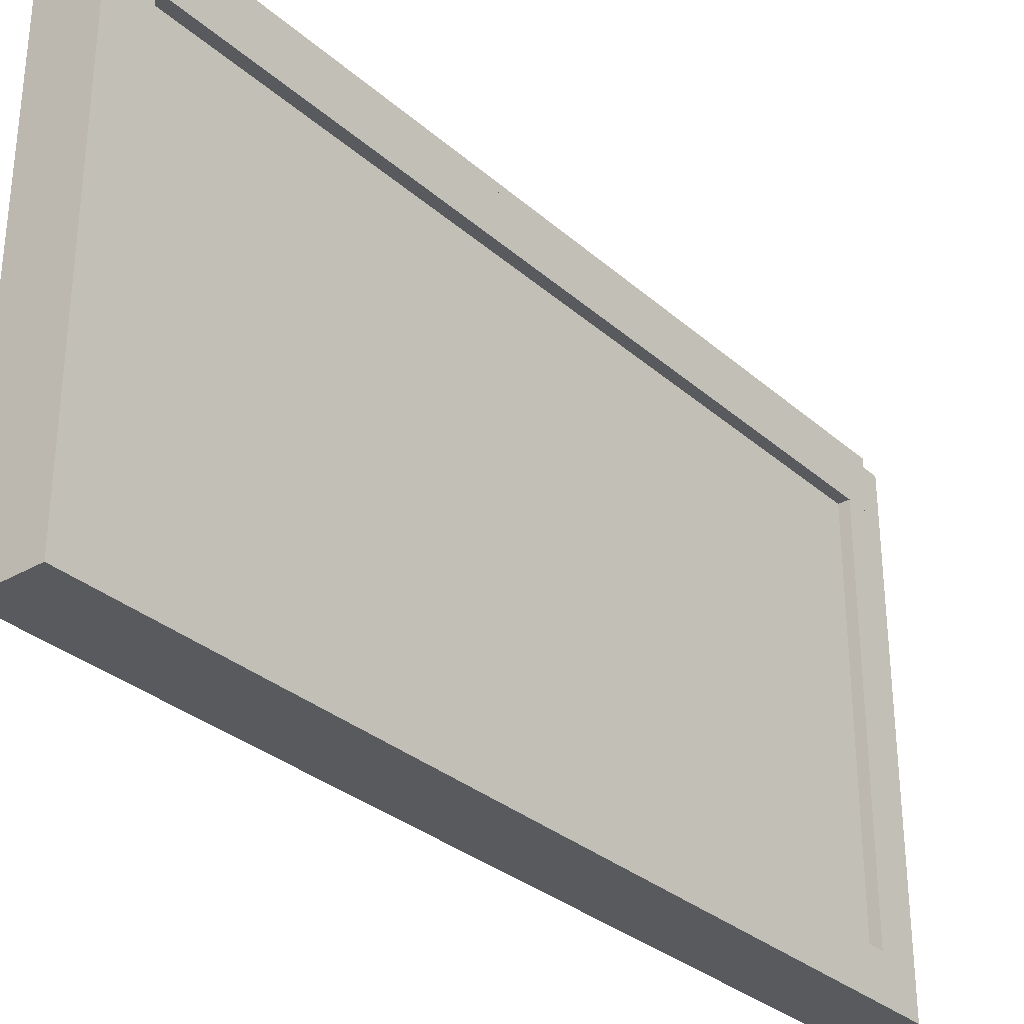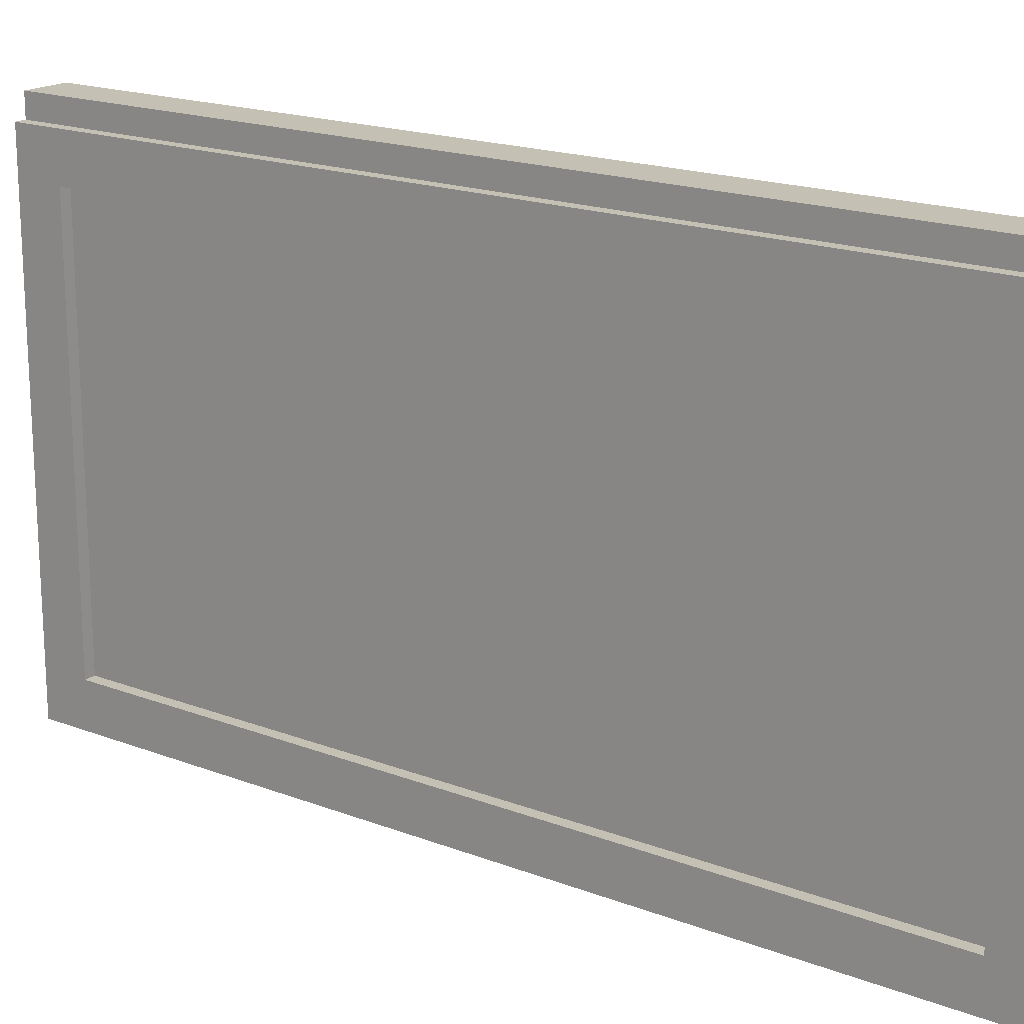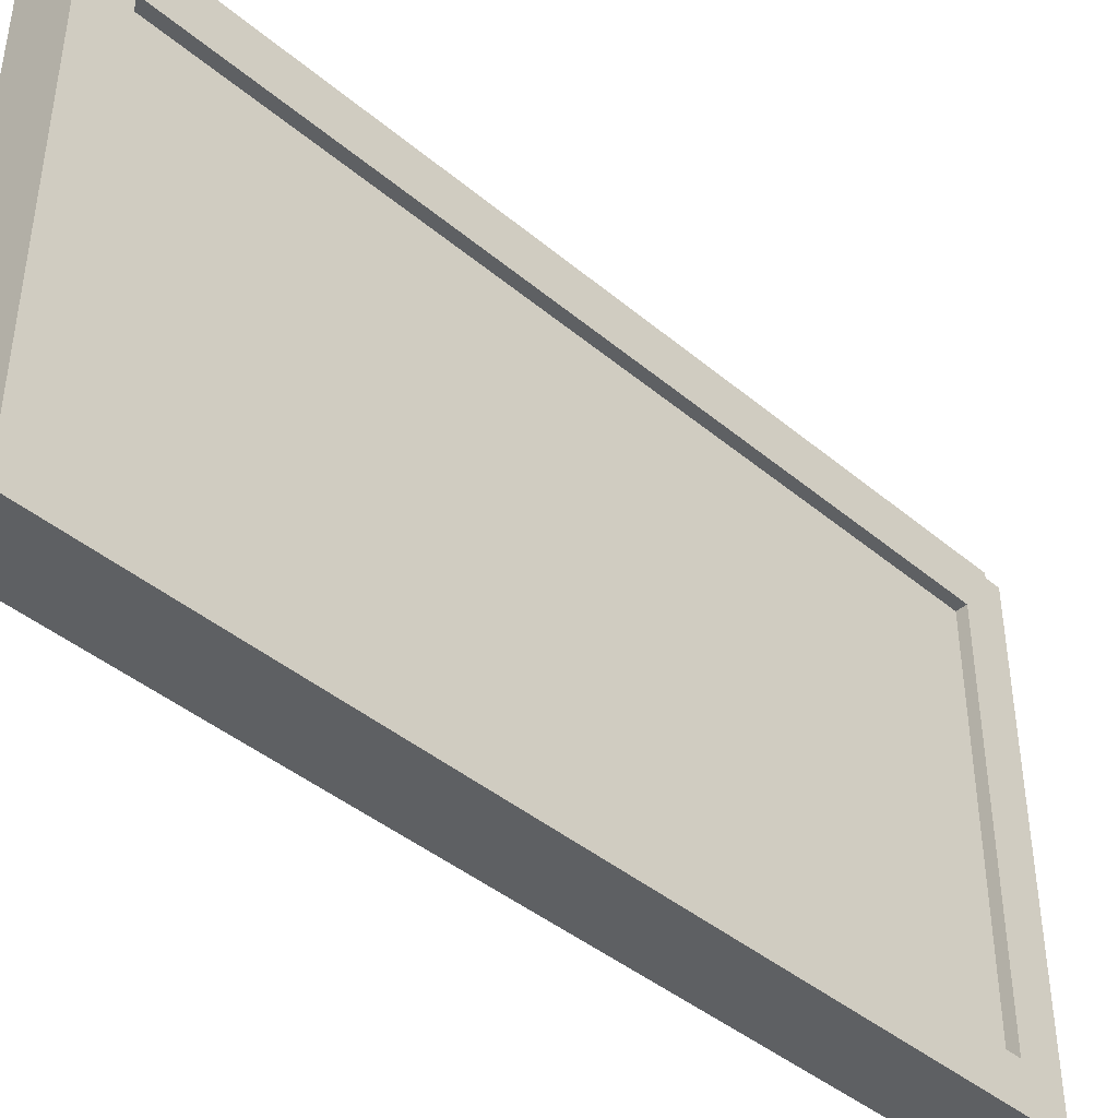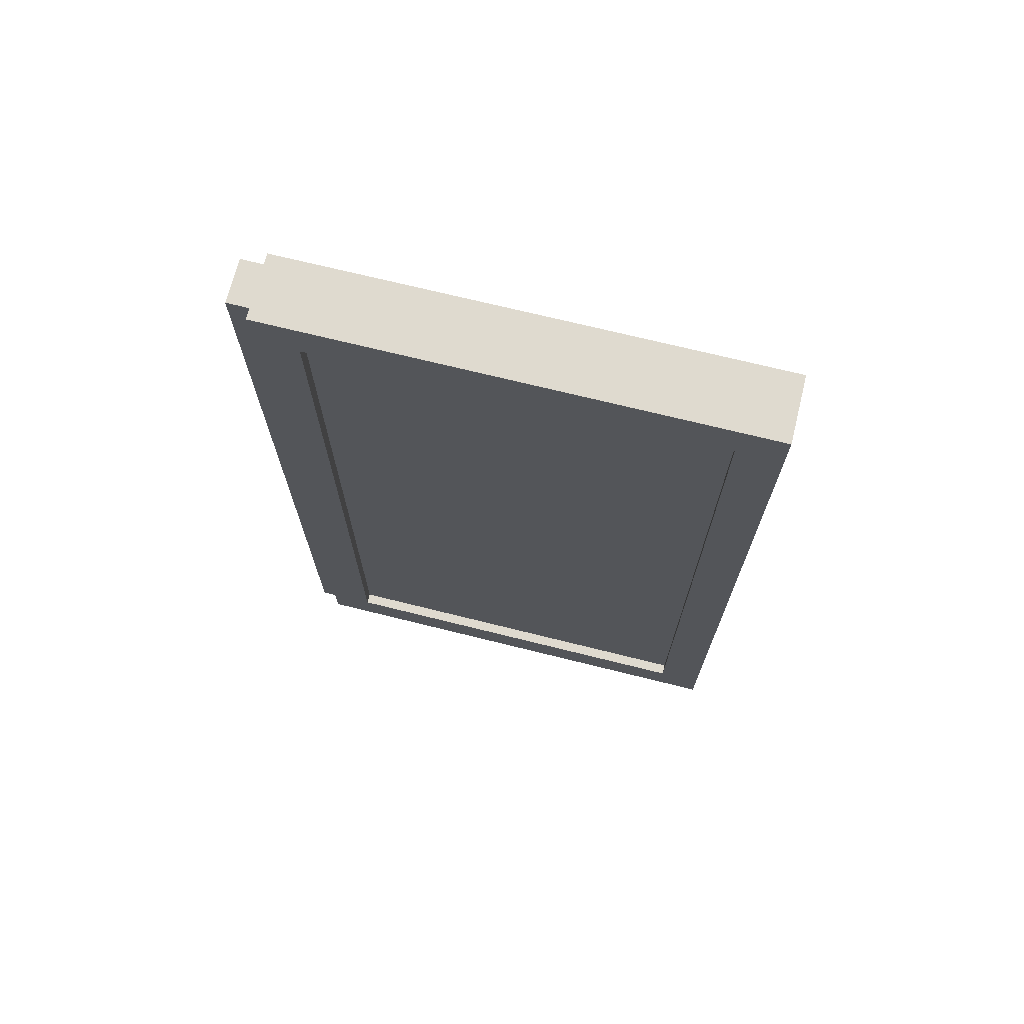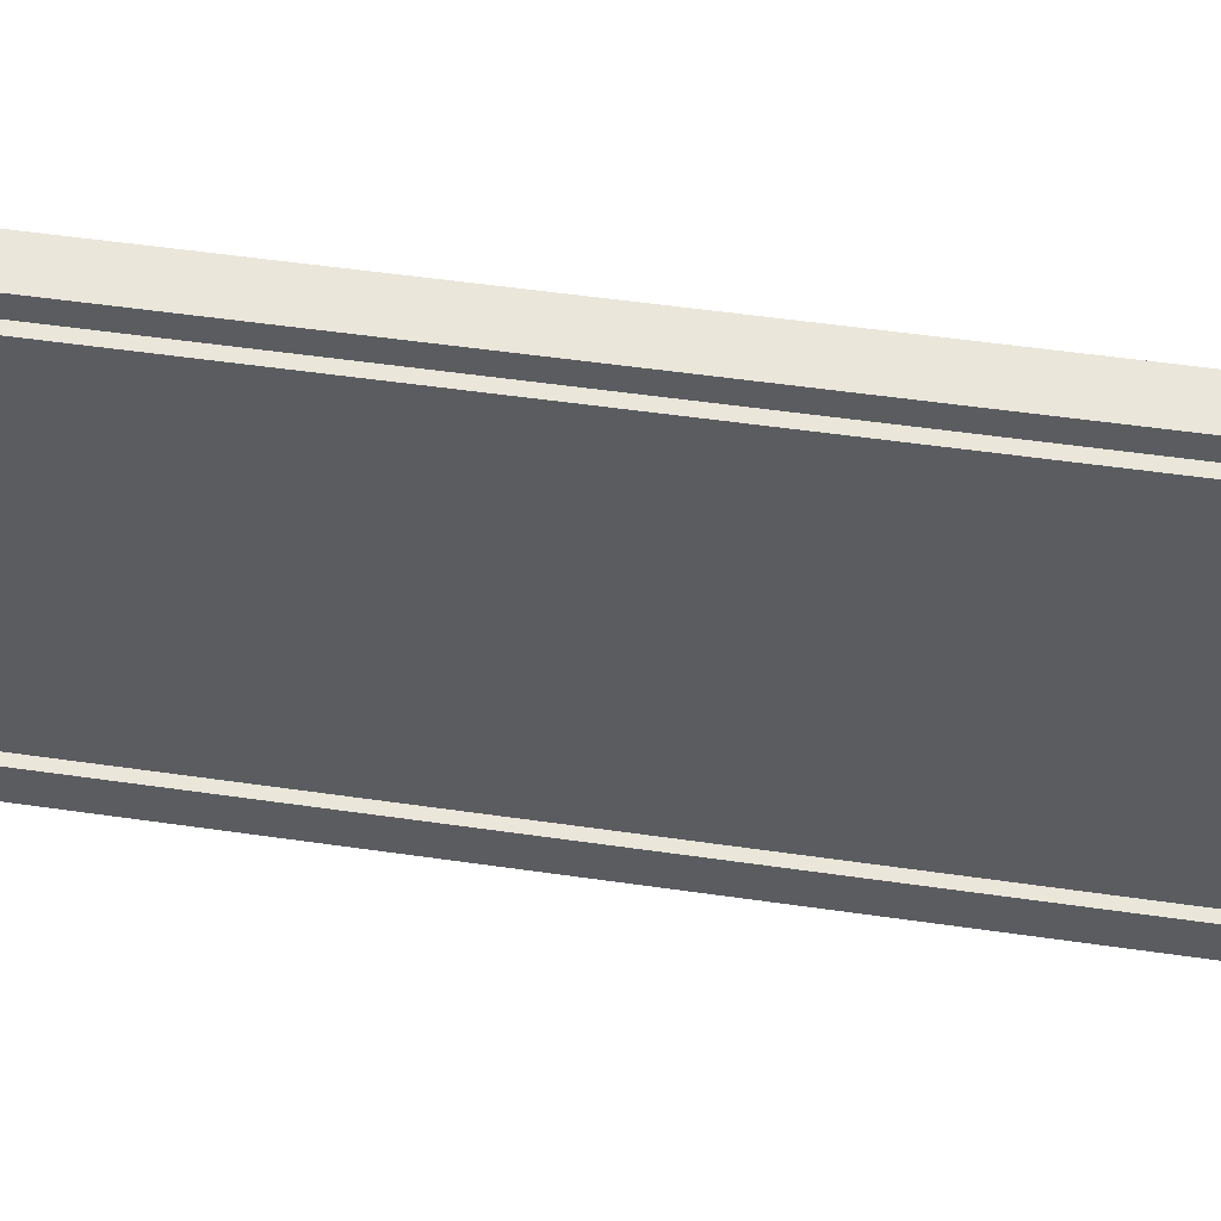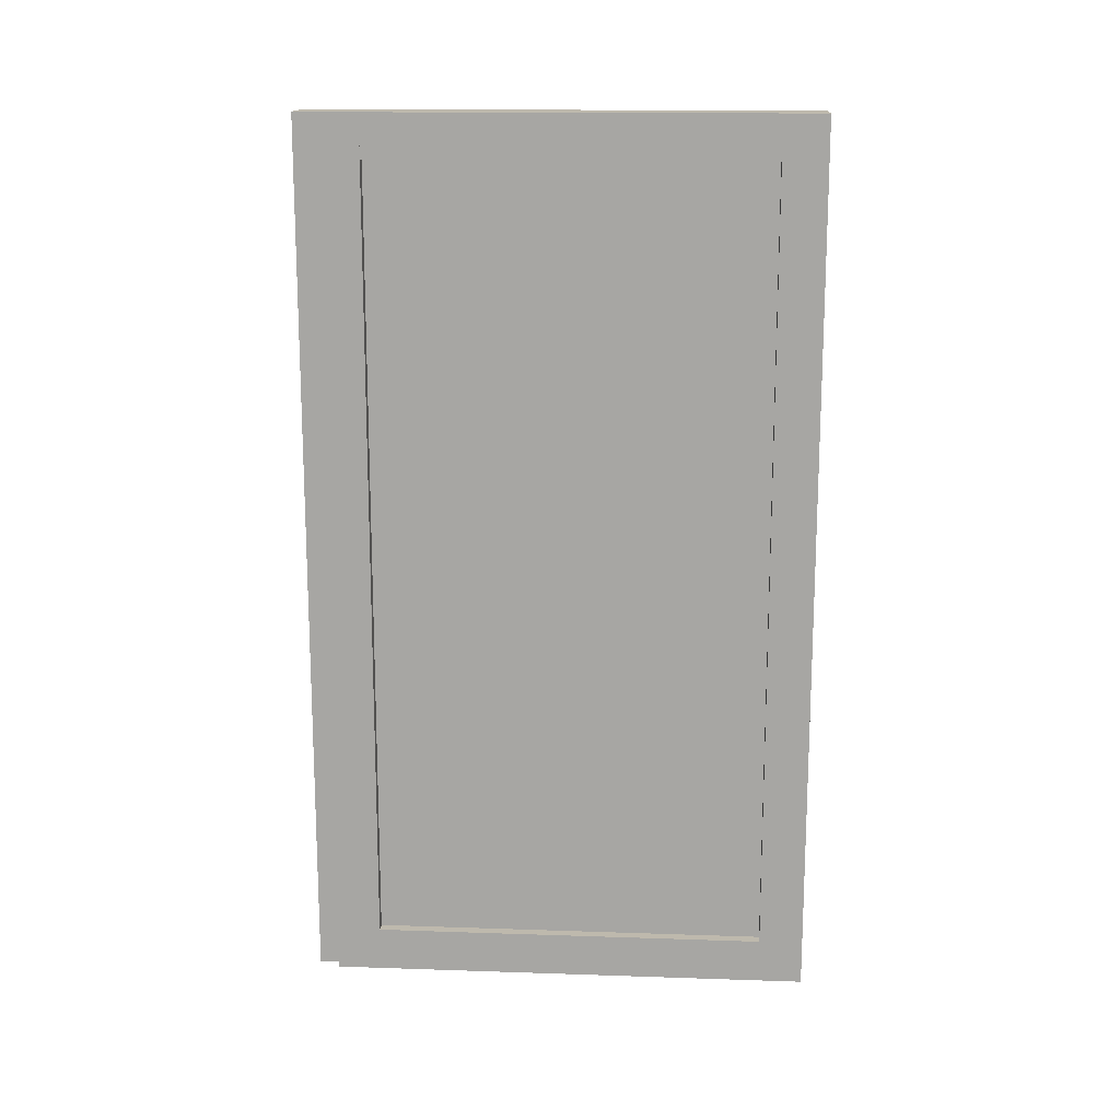
<metadata>
{"format":"obj","ext":"obj","renderer":"f3d","projection":"perspective","resolution":1024,"background":"white","views":[{"elev":-31.5,"azim":39.3,"up":"+Z"},{"elev":18.3,"azim":126.5,"up":"+Z"},{"elev":-42.1,"azim":-135.1,"up":"+Z"},{"elev":70.7,"azim":104.0,"up":"+Y"},{"elev":54.7,"azim":-81.4,"up":"+Z"},{"elev":15.1,"azim":94.1,"up":"+Y"}]}
</metadata>
<code>
o Door-Type-3-Pin
g Door-Type-3-Pin
v -0.1 -1.8 0.2
v 0.1 -1.8 0.2
v -0.1 1.8 0.2
v 0.1 1.8 0.2
v 0.1 -1.8 2
v 0.1 1.8 2
v -0.1 -1.8 2
v -0.1 1.8 2
v 0.1 -2 2.3
v -0.1 -2 2.3
v 0.1 2 2.3
v -0.1 2 2.3
v 0.1 -2 2
v -0.1 -2 2
v 0.1 -2 2.2
v -0.1 -2 2.2
v 0.1501 2 2
v 0.1501 -2 2
v 0.1501 2 2.2
v 0.1501 -2 2.2
v -0.1501 -2 2
v -0.1501 2 2
v -0.1501 -2 2.2
v -0.1501 2 2.2
v -0.1 2 2
v 0.1 2 2
v -0.1 2 2.2
v 0.1 2 2.2
v 0.1 2 0.2
v -0.1 2 0.2
v -0.15 1.8 2
v -0.15 2 0.2
v -0.15 1.8 0.2
v -0.1 1.8 2
v 0.1 1.8 2
v -0.1 1.8 0.2
v 0.1 1.8 0.2
v 0.15 1.8 2
v 0.15 1.8 0.2
v 0.15 2 0.2
v 0.1 -2 -0.0001
v -0.1 -2 -0.0001
v 0.1 -1.8 -0.0001
v -0.1 -1.8 -0.0001
v -0.1 -2 0.2
v 0.1 -2 0.2
v 0.15 -1.8 2
v 0.15 -2 0.2
v 0.15 -1.8 0.2
v 0.1 -1.8 2
v -0.1 -1.8 2
v 0.1 -1.8 0.2
v -0.1 -1.8 0.2
v -0.15 -1.8 2
v -0.15 -1.8 0.2
v -0.15 -2 0.2
v 0.15 -1.8 -0.0001
v 0.15 -2 -0.0001
v -0.15 -2 -0.0001
v -0.15 -1.8 -0.0001
v -0.1 2 0.2
v 0.1 2 -0.0001
v -0.1 2 -0.0001
v 0.15 2 -0.0001
v -0.15 2 -0.0001
f 3 4 2 1
f 4 6 5 2
f 8 3 1 7
f 8 6 4 3
f 1 2 5 7
f 5 7 8 6
f 11 12 10 9
f 15 16 14 13
f 27 28 26 25
f 21 22 25 14
f 23 21 14 16
f 22 24 27 25
f 24 23 16 27
f 17 18 13 26
f 19 17 26 28
f 18 20 15 13
f 20 19 28 15
f 9 10 16 15
f 11 9 15 28
f 10 12 27 16
f 12 11 28 27
f 29 30 25 26
f 32 33 31 22
f 36 37 35 34
f 39 40 17 38
f 22 31 34 25
f 32 22 25 30
f 31 33 36 34
f 38 17 26 35
f 39 38 35 37
f 17 40 29 26
f 44 43 41 42
f 45 46 13 14
f 48 49 47 18
f 52 53 51 50
f 55 56 21 54
f 18 47 50 13
f 48 18 13 46
f 47 49 52 50
f 57 58 41 43
f 54 21 14 51
f 55 54 51 53
f 21 56 45 14
f 59 60 44 42
f 62 63 61 29
f 64 62 29 40
f 41 58 48 46
f 58 57 49 48
f 42 41 46 45
f 59 42 45 56
f 63 65 32 61
f 60 59 56 55
f 61 32 55 53
f 63 62 43 44
f 32 65 60 55
f 65 63 44 60
f 29 61 53 52
f 62 64 57 43
f 40 29 52 49
f 64 40 49 57
f 19 20 18 17
f 23 24 22 21

</code>
